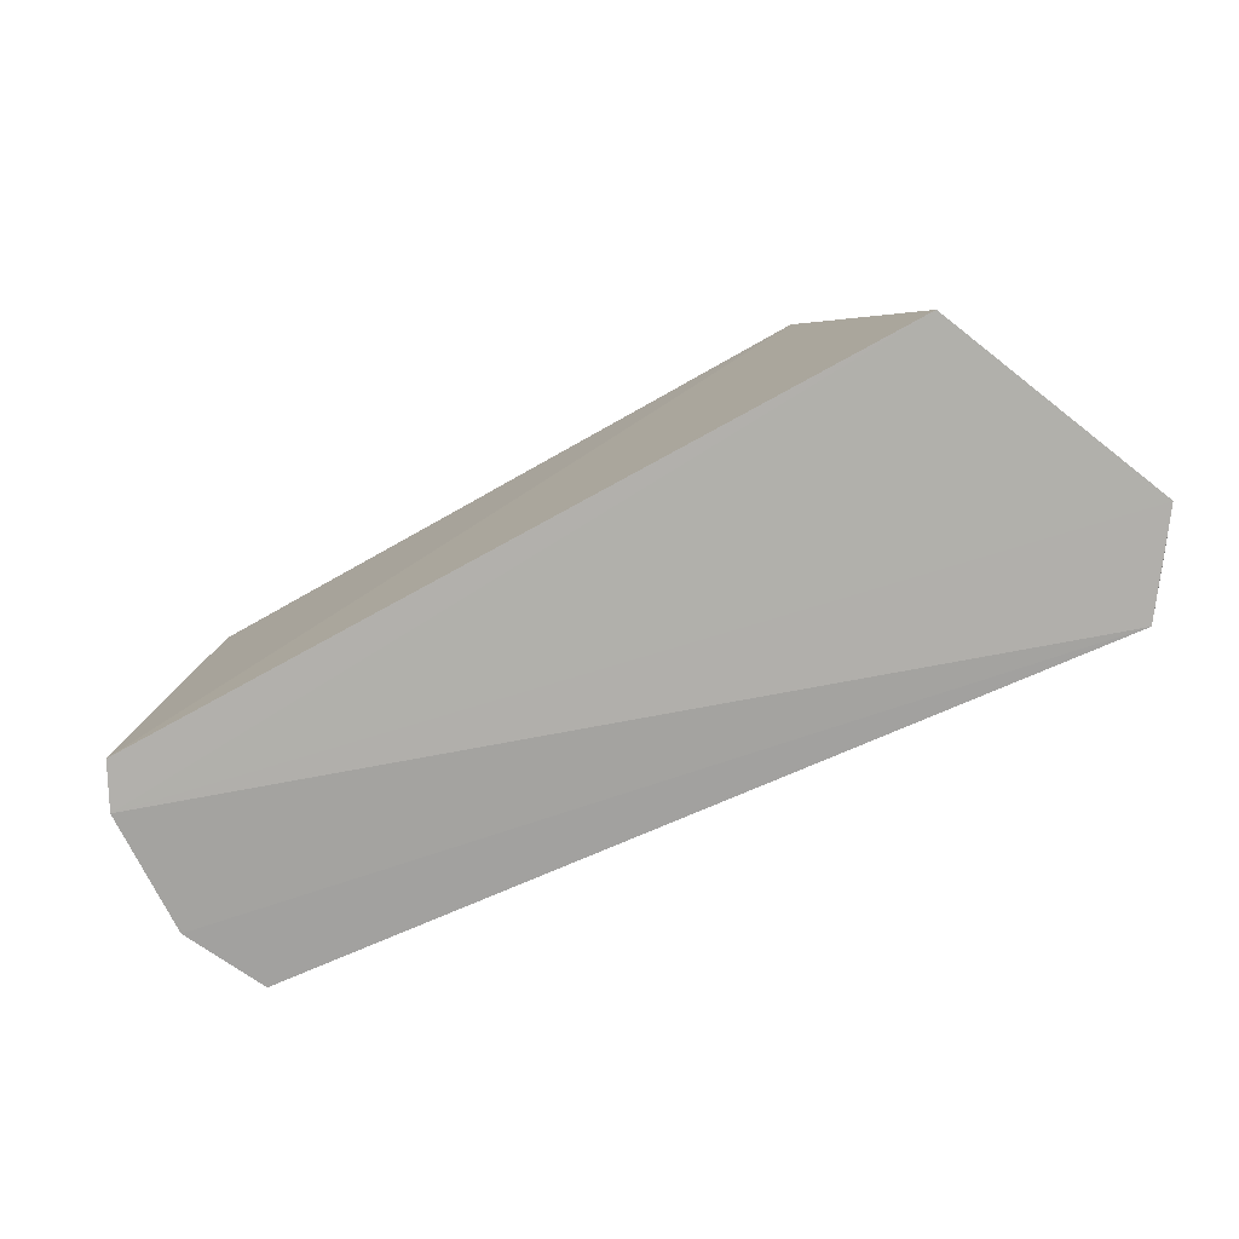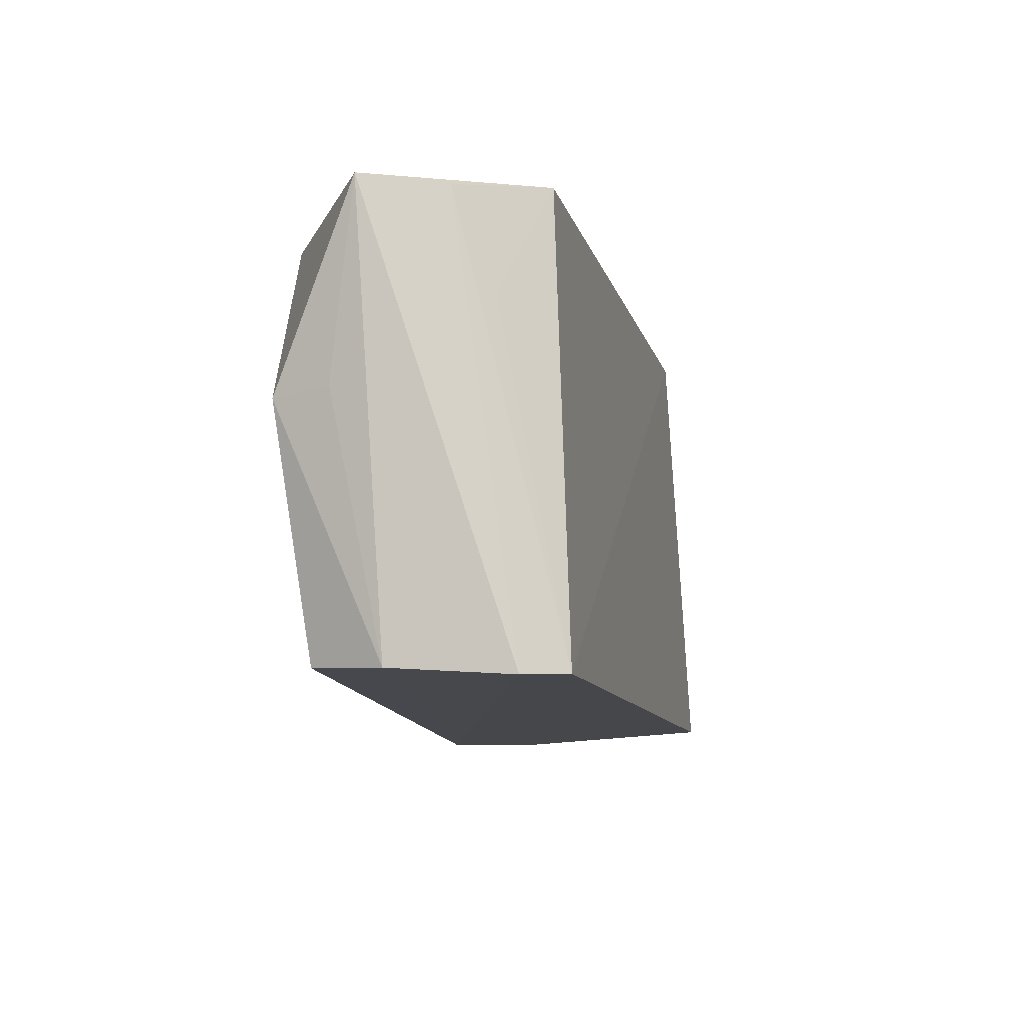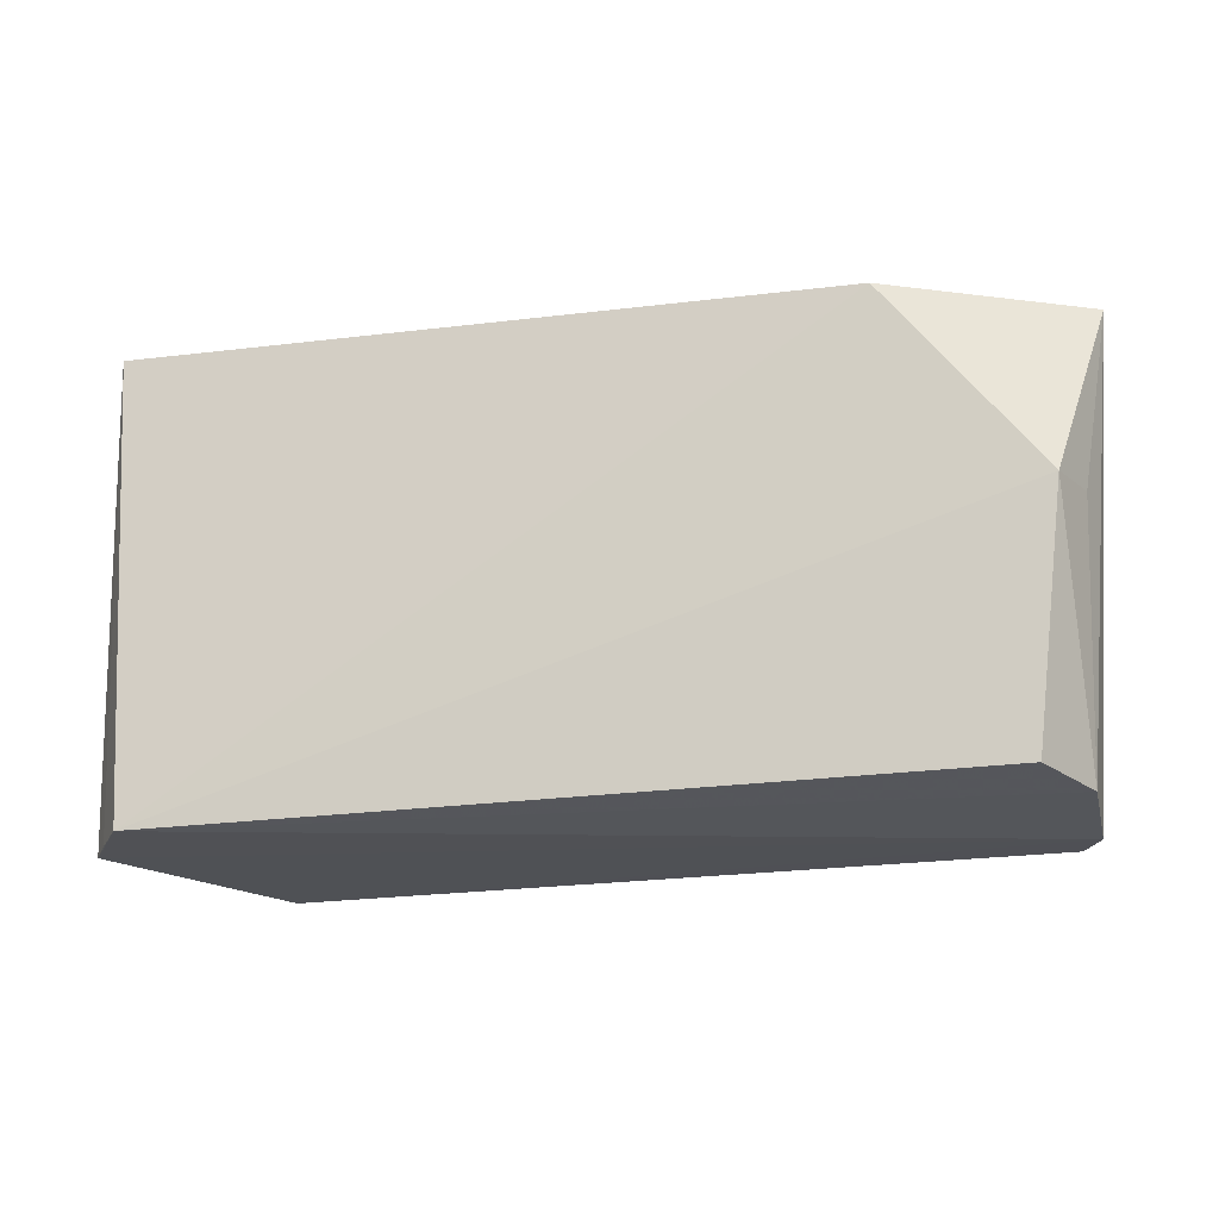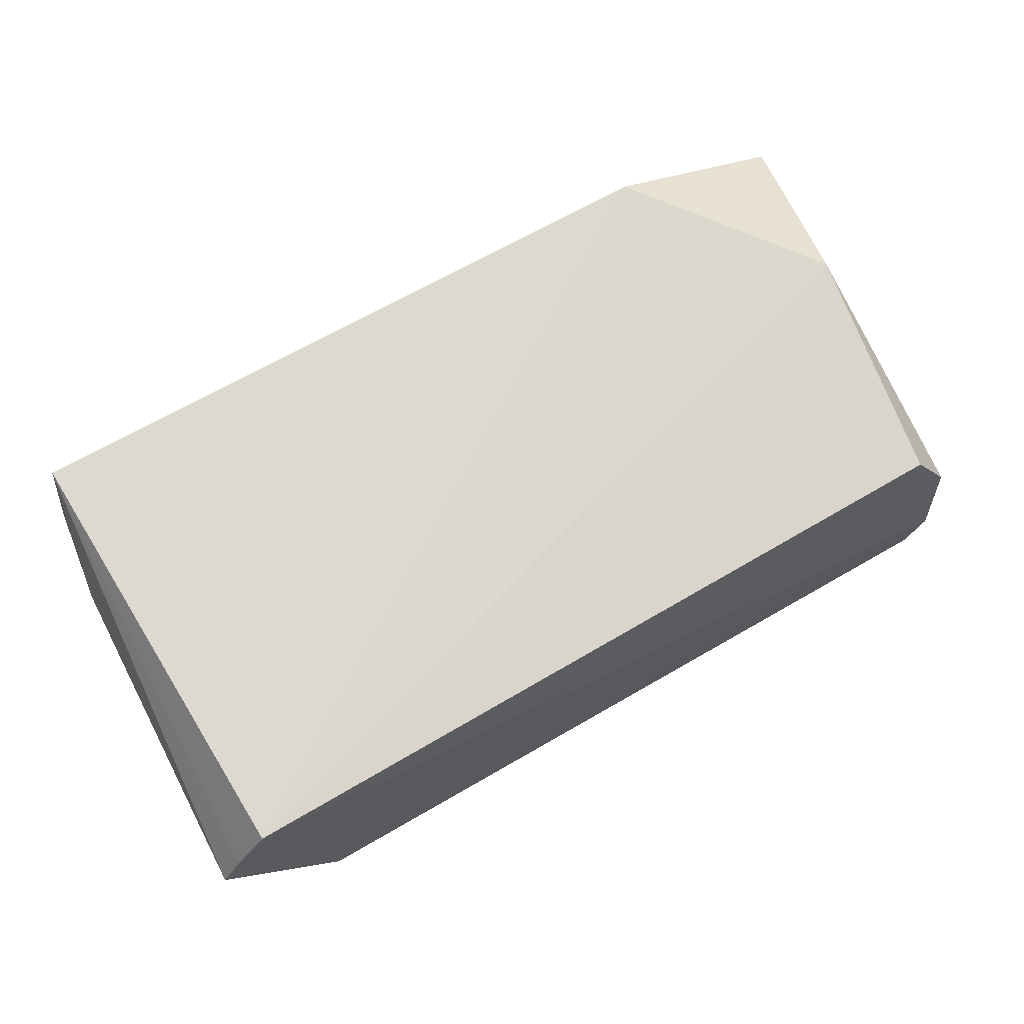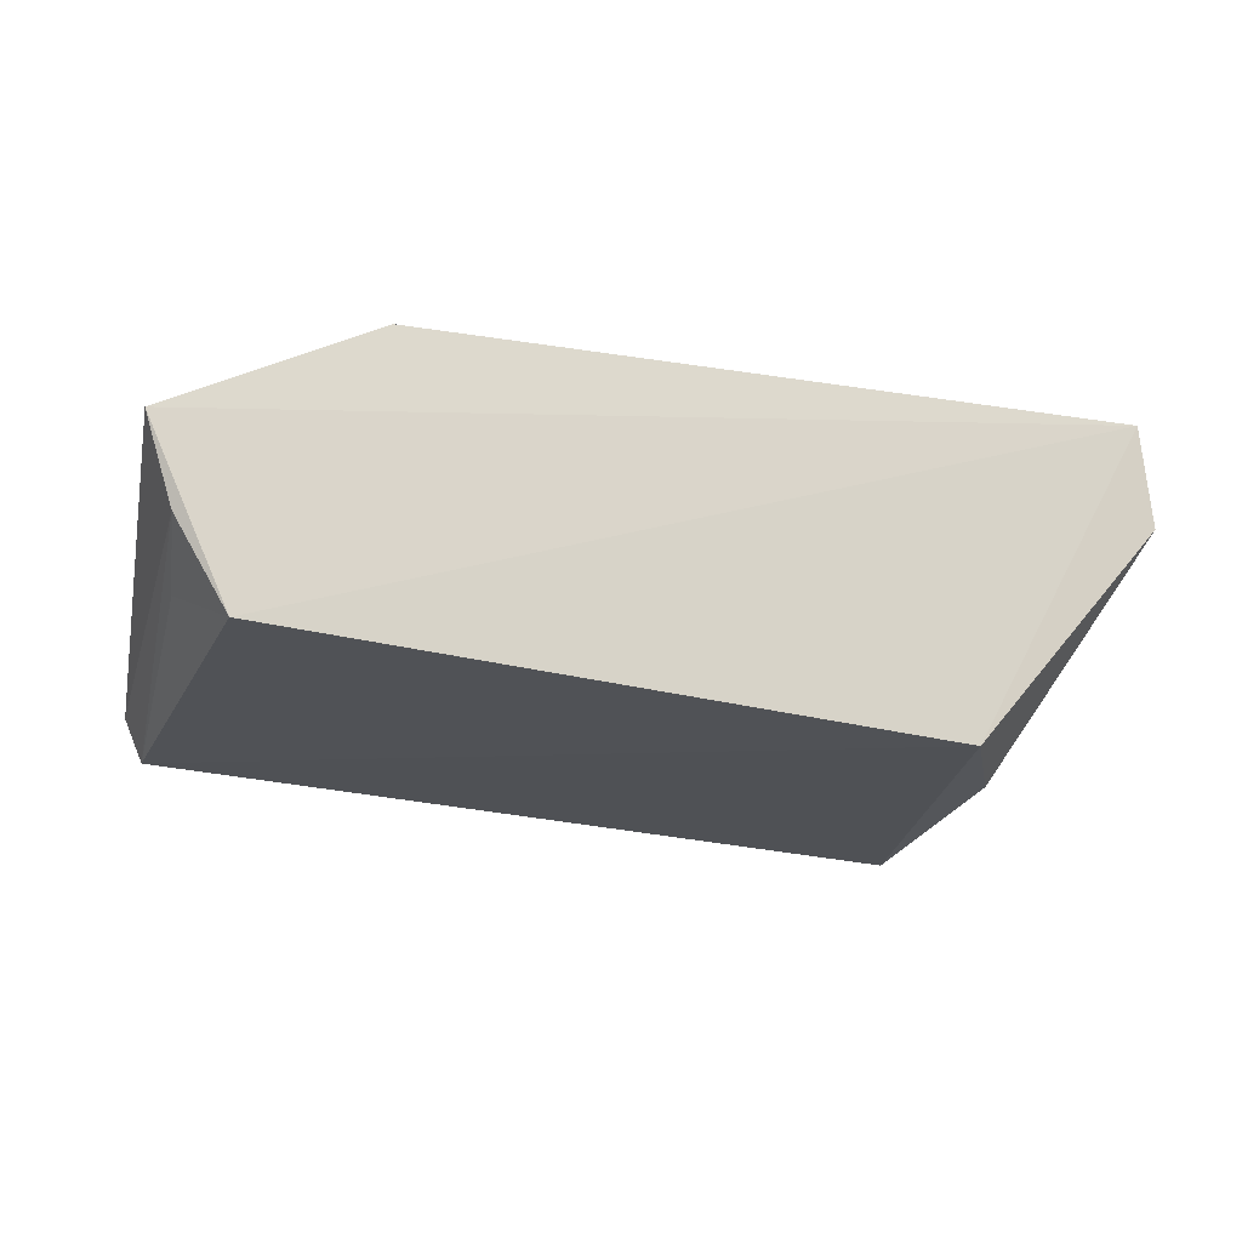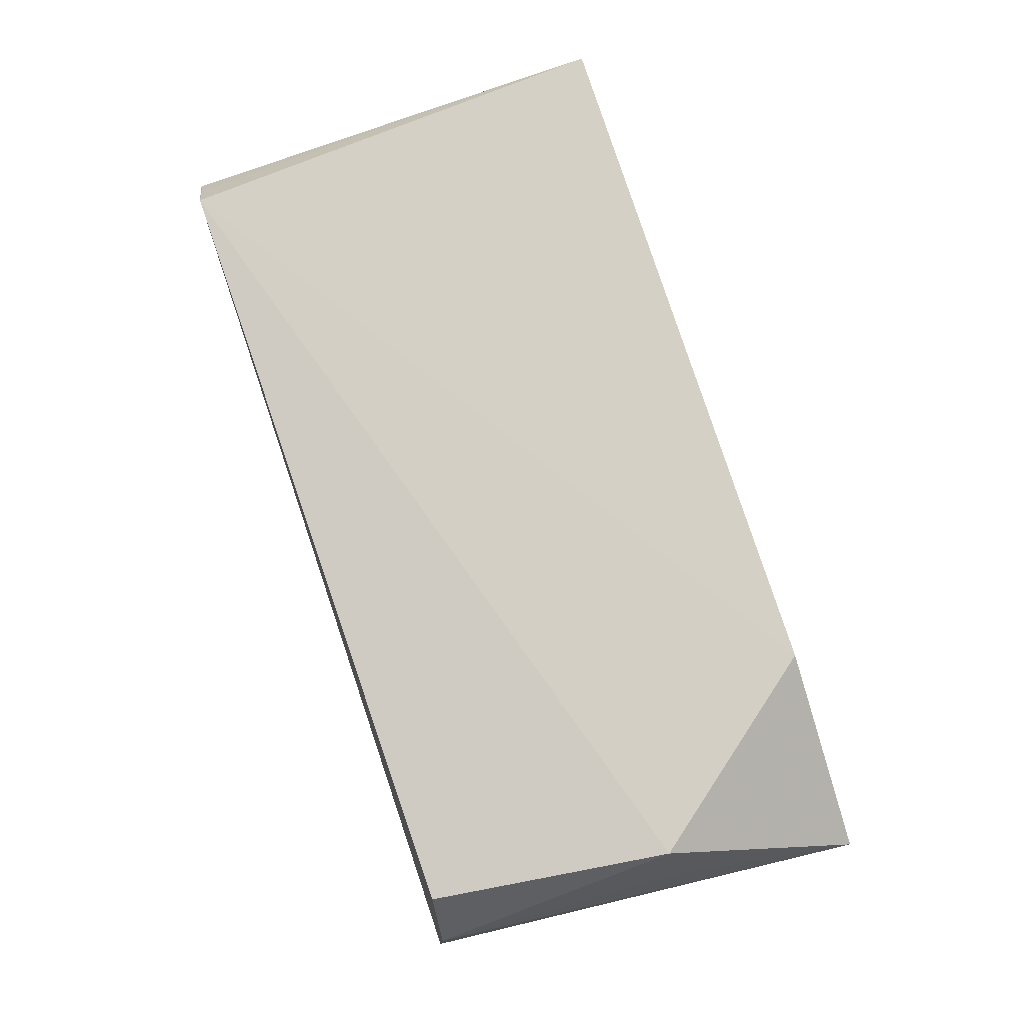
<metadata>
{"format":"obj","ext":"obj","renderer":"f3d","projection":"perspective","resolution":1024,"background":"white","views":[{"elev":-76.8,"azim":-155.6,"up":"+Y"},{"elev":-10.9,"azim":98.7,"up":"+Y"},{"elev":-21.5,"azim":12.1,"up":"+Y"},{"elev":68.5,"azim":-29.7,"up":"+Z"},{"elev":-17.0,"azim":162.6,"up":"+Z"},{"elev":77.9,"azim":71.8,"up":"+Z"}]}
</metadata>
<code>
v 0.03156 0.04566 0.07588
v 0.04722 0.002859 0.06371
v 0.04374 0.04652 0.04923
v -0.0199 0.04613 0.04379
v -0.03553 0.002059 0.0723
v 0.04573 0.002227 0.04758
v -0.03714 0.04617 0.07496
v 0.05113 0.04619 0.06591
v 0.043 0.003392 0.0711
v -0.02964 0.002867 0.04199
v 0.04751 0.00206 0.05184
v 0.04852 0.04562 0.05777
v 0.04617 0.02727 0.07431
v -0.03835 0.04594 0.06518
v -0.04085 0.002295 0.06357
v 0.04716 0.03566 0.05392
v 0.04837 0.02771 0.06858
v -0.02986 0.02687 0.04508
v -0.03879 0.002321 0.06705
v -0.03974 0.0363 0.06382
f 6 4 3
f 7 3 4
f 7 5 1
f 8 7 1
f 8 3 7
f 9 5 2
f 10 4 6
f 11 2 5
f 11 10 6
f 11 8 2
f 12 3 8
f 12 11 6
f 12 8 11
f 13 1 5
f 13 5 9
f 13 8 1
f 13 9 2
f 14 7 4
f 15 11 5
f 15 10 11
f 16 12 6
f 16 6 3
f 16 3 12
f 17 13 2
f 17 2 8
f 17 8 13
f 18 14 4
f 18 4 10
f 19 15 5
f 19 5 7
f 19 7 15
f 20 15 7
f 20 7 14
f 20 14 18
f 20 18 10
f 20 10 15

</code>
